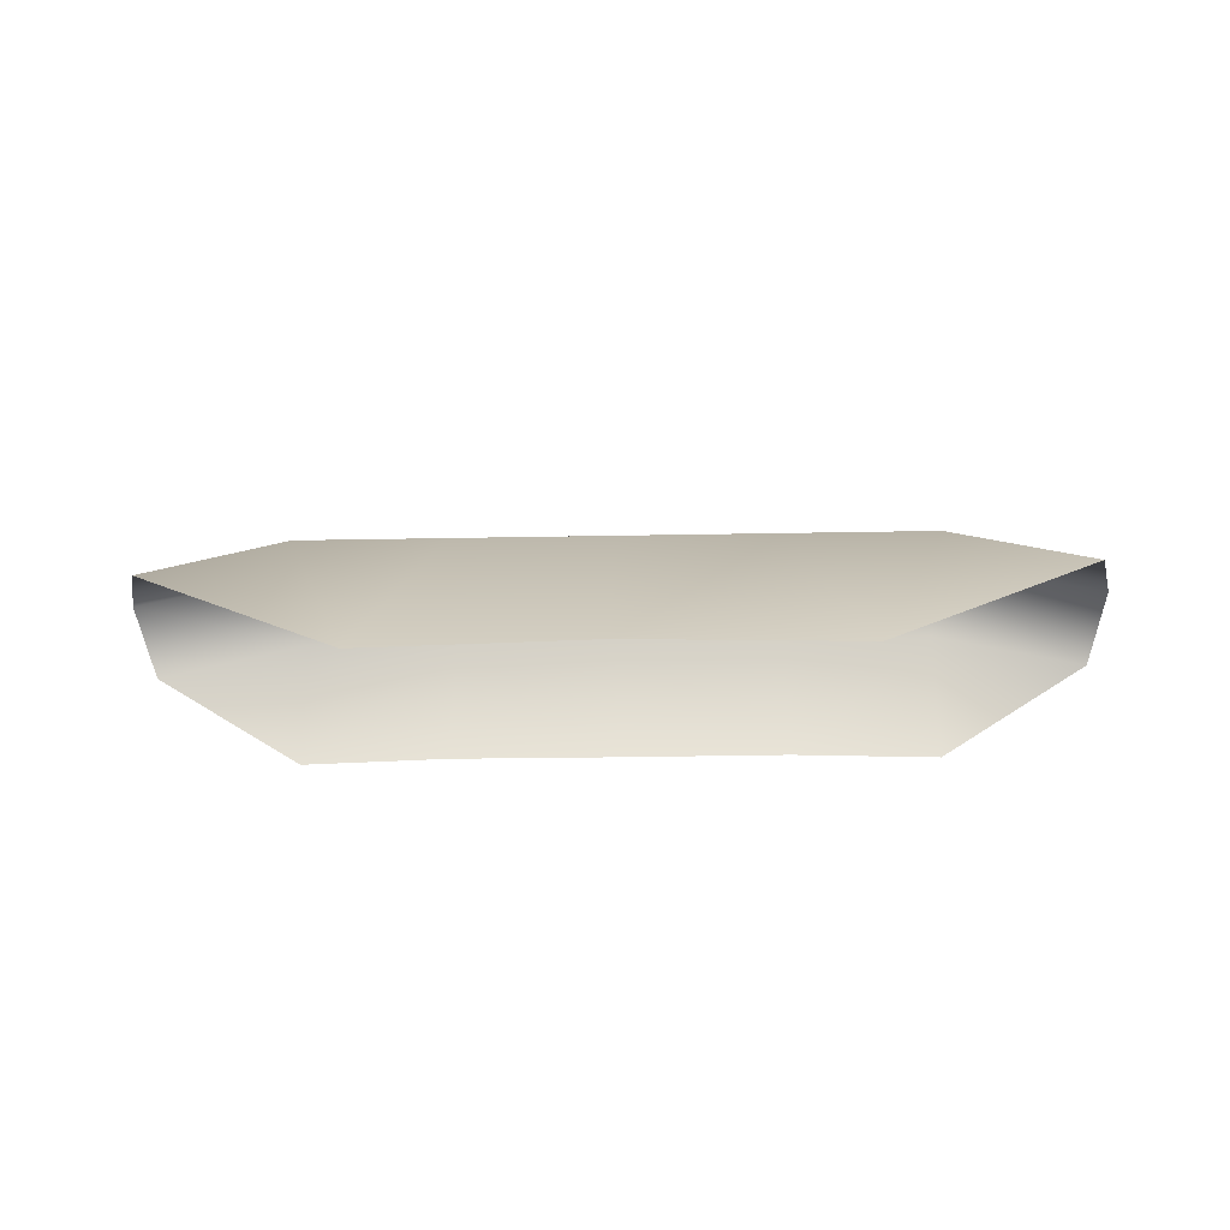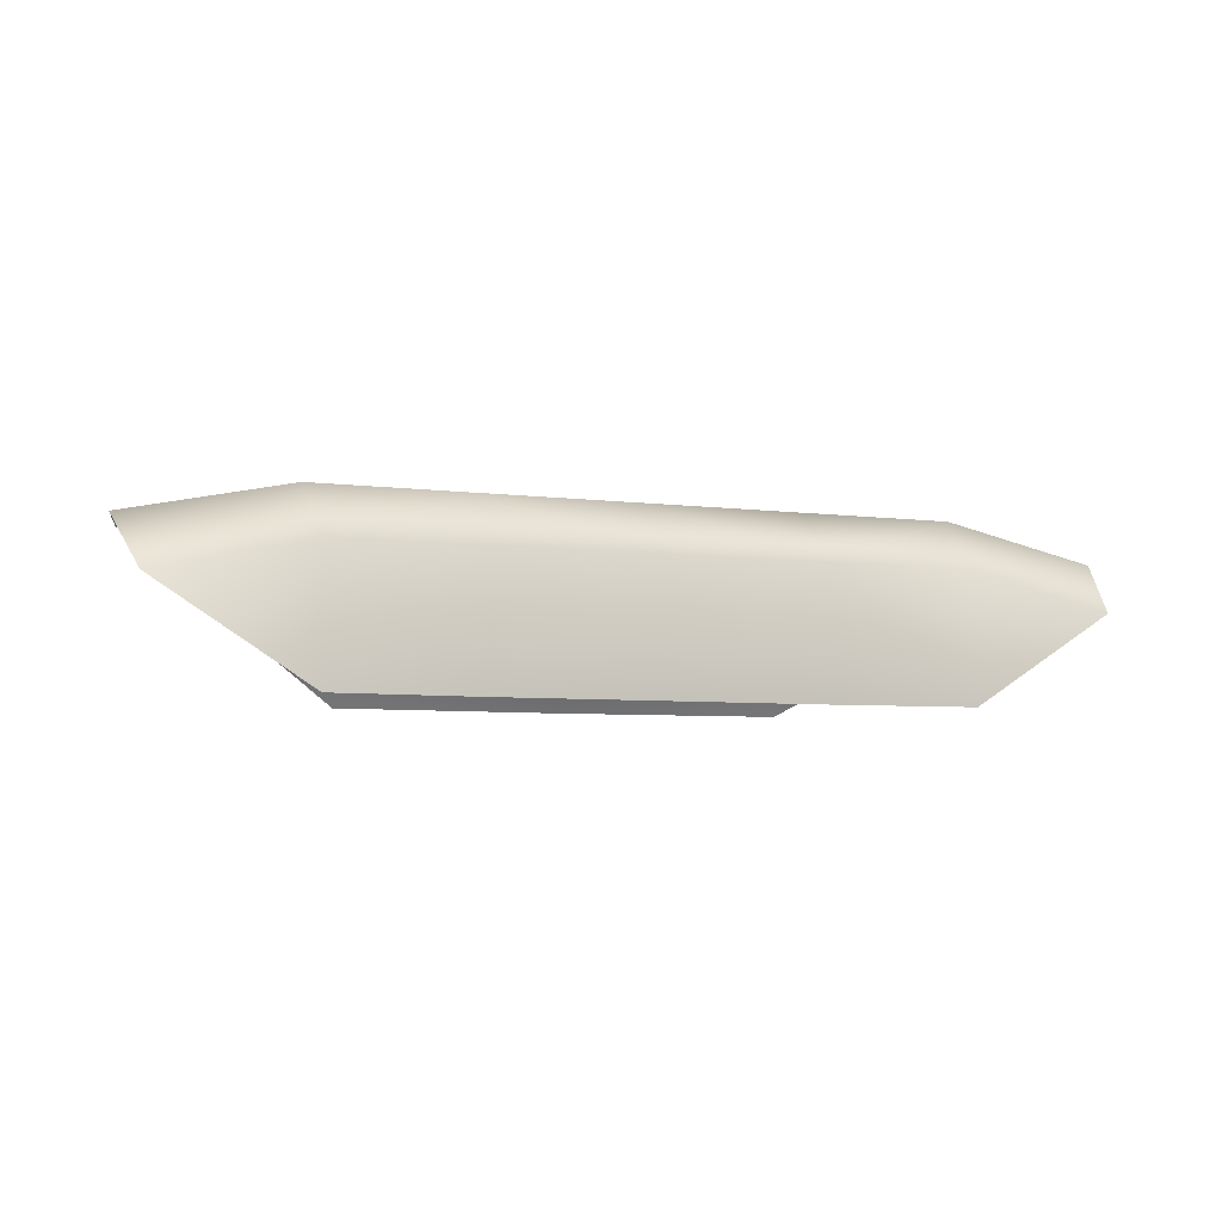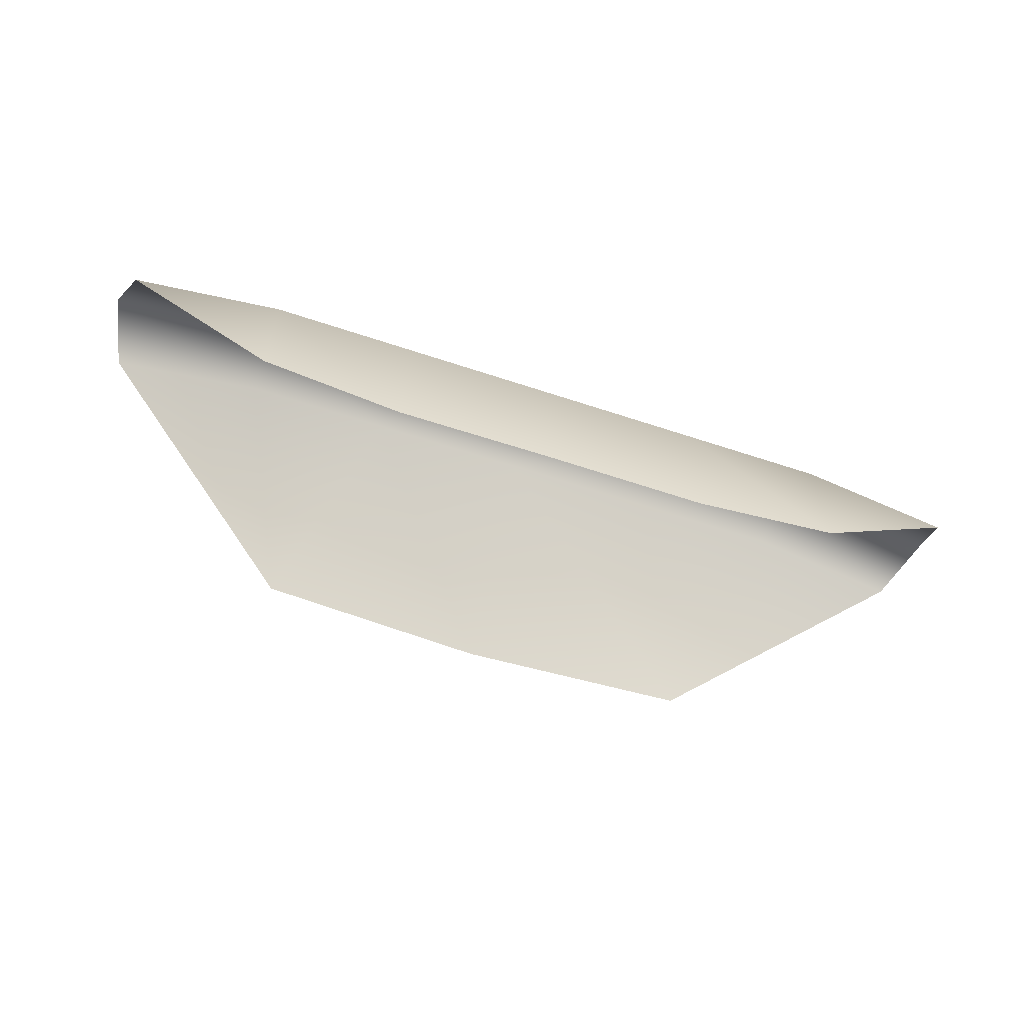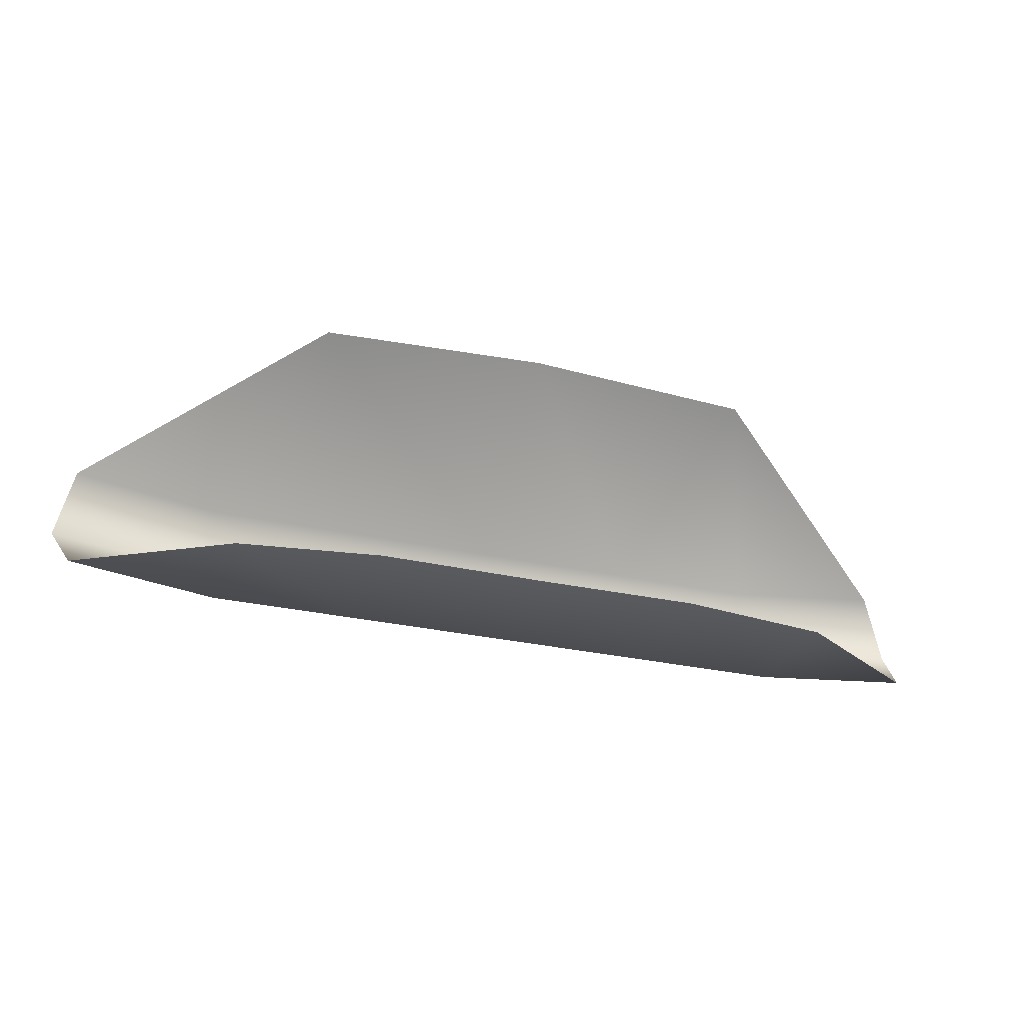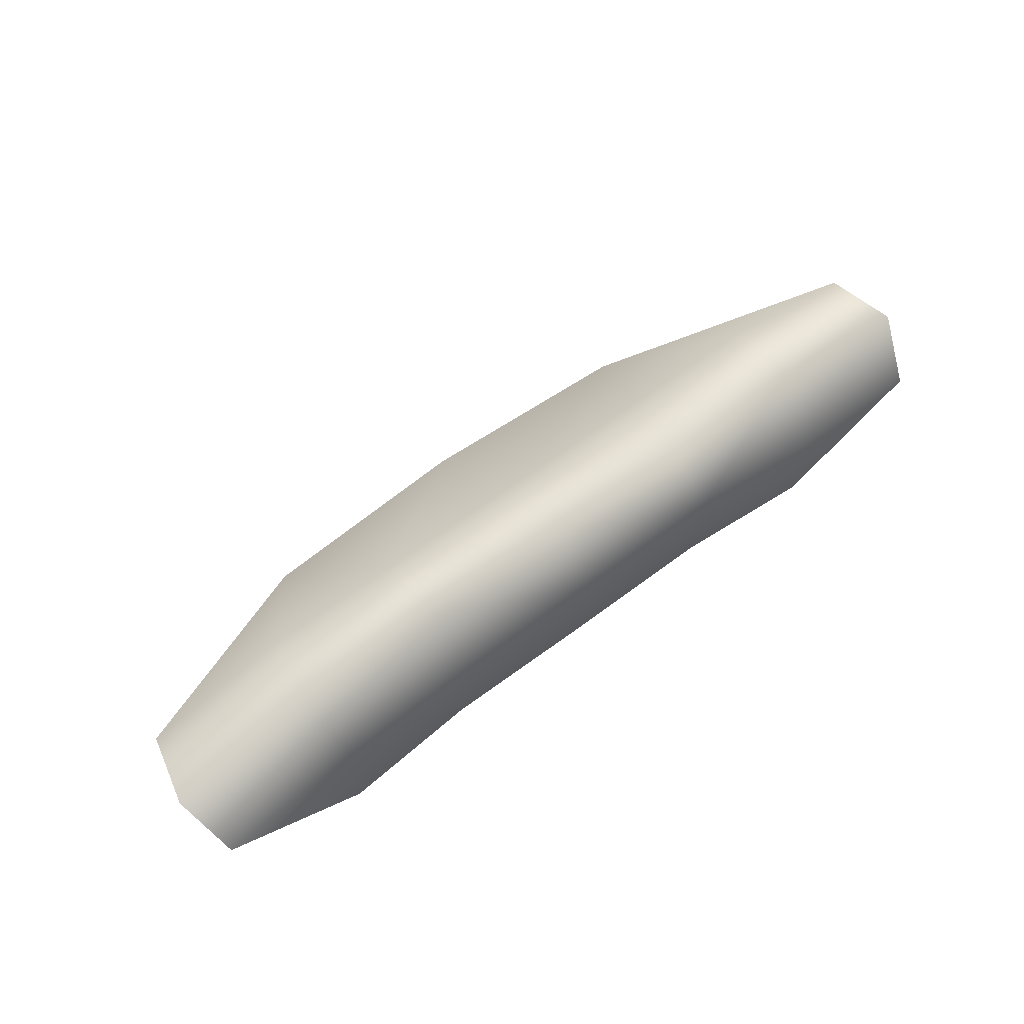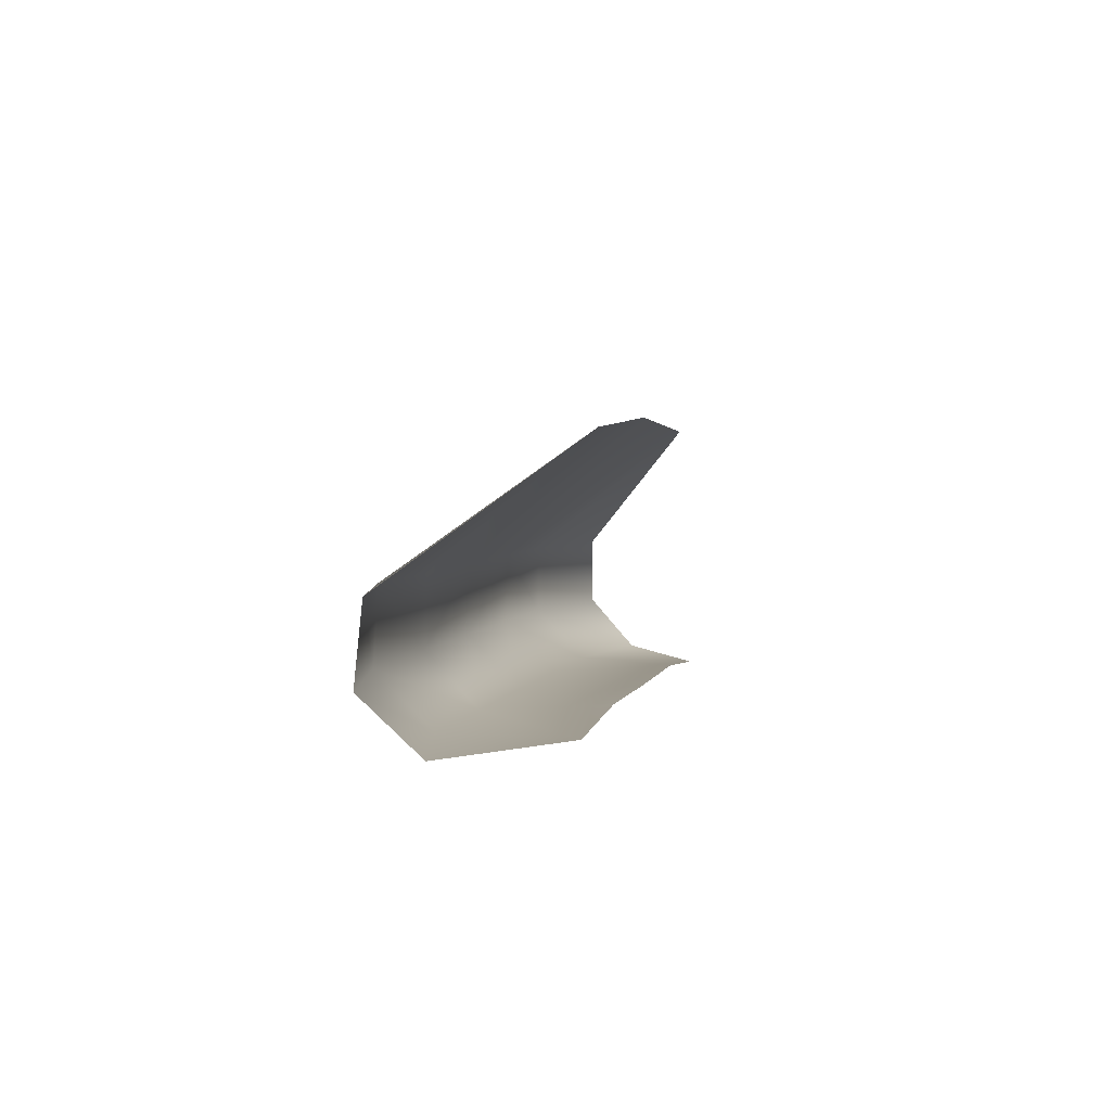
<metadata>
{"format":"obj","ext":"obj","renderer":"f3d","projection":"perspective","resolution":1024,"background":"white","views":[{"elev":-25.9,"azim":1.8,"up":"+Y"},{"elev":-5.6,"azim":157.7,"up":"+Y"},{"elev":-58.8,"azim":160.9,"up":"+Y"},{"elev":-29.1,"azim":-18.8,"up":"+Z"},{"elev":64.2,"azim":143.1,"up":"+Y"},{"elev":3.1,"azim":-77.6,"up":"+Z"}]}
</metadata>
<code>
o D82C_I
v -8.931 -43.69 -0.02539
v -9.624 -43.69 -0.02539
v -9.94 -44.46 0.5565
v -8.931 -43.69 -0.02539
v -9.94 -44.46 0.5565
v -8.931 -44.46 0.6081
v -8.931 -43.69 -0.02539
v -8.931 -43.68 -0.3403
v -9.624 -43.68 -0.3403
v -8.931 -43.69 -0.02539
v -9.624 -43.68 -0.3403
v -9.624 -43.69 -0.02539
v -8.931 -43.91 -0.5766
v -8.238 -43.91 -0.5766
v -8.215 -44.46 -0.537
v -8.931 -43.91 -0.5766
v -8.215 -44.46 -0.537
v -8.931 -44.46 -0.5407
v -8.931 -43.91 -0.5766
v -8.931 -43.68 -0.3403
v -8.238 -43.68 -0.3403
v -8.931 -43.91 -0.5766
v -8.238 -43.68 -0.3403
v -8.238 -43.91 -0.5766
v -10.99 -43.83 -0.3403
v -10.3 -43.68 -0.3403
v -10.27 -43.91 -0.5766
v -10.99 -43.83 -0.3403
v -10.27 -43.91 -0.5766
v -10.92 -44.06 -0.5766
v -6.87 -43.82 -0.3403
v -7.561 -43.68 -0.3403
v -7.591 -43.69 -0.02539
v -6.87 -43.82 -0.3403
v -7.591 -43.69 -0.02539
v -6.943 -43.83 -0.02539
v -10.92 -43.84 -0.02539
v -10.27 -43.69 -0.02539
v -10.3 -43.68 -0.3403
v -10.92 -43.84 -0.02539
v -10.3 -43.68 -0.3403
v -10.99 -43.83 -0.3403
v -10.92 -43.84 -0.02539
v -9.94 -44.46 0.5565
v -10.27 -43.69 -0.02539
v -6.943 -44.05 -0.5766
v -7.591 -43.91 -0.5766
v -7.561 -43.68 -0.3403
v -6.943 -44.05 -0.5766
v -7.561 -43.68 -0.3403
v -6.87 -43.82 -0.3403
v -6.943 -44.05 -0.5766
v -7.586 -44.46 -0.585
v -7.591 -43.91 -0.5766
v -8.238 -43.69 -0.02539
v -8.238 -43.68 -0.3403
v -8.931 -43.68 -0.3403
v -8.238 -43.69 -0.02539
v -8.931 -43.68 -0.3403
v -8.931 -43.69 -0.02539
v -8.238 -43.69 -0.02539
v -7.591 -43.69 -0.02539
v -7.561 -43.68 -0.3403
v -8.238 -43.69 -0.02539
v -7.561 -43.68 -0.3403
v -8.238 -43.68 -0.3403
v -8.238 -43.69 -0.02539
v -7.923 -44.46 0.5565
v -7.591 -43.69 -0.02539
v -9.624 -43.91 -0.5766
v -9.624 -43.68 -0.3403
v -8.931 -43.68 -0.3403
v -9.624 -43.91 -0.5766
v -8.931 -43.68 -0.3403
v -8.931 -43.91 -0.5766
v -9.624 -43.91 -0.5766
v -10.27 -43.91 -0.5766
v -10.3 -43.68 -0.3403
v -9.624 -43.91 -0.5766
v -10.3 -43.68 -0.3403
v -9.624 -43.68 -0.3403
v -9.624 -43.91 -0.5766
v -9.648 -44.46 -0.537
v -10.28 -44.46 -0.585
v -9.624 -43.91 -0.5766
v -10.28 -44.46 -0.585
v -10.27 -43.91 -0.5766
v -9.624 -43.68 -0.3403
v -10.3 -43.68 -0.3403
v -10.27 -43.69 -0.02539
v -9.624 -43.68 -0.3403
v -10.27 -43.69 -0.02539
v -9.624 -43.69 -0.02539
v -8.238 -43.68 -0.3403
v -7.561 -43.68 -0.3403
v -7.591 -43.91 -0.5766
v -8.238 -43.68 -0.3403
v -7.591 -43.91 -0.5766
v -8.238 -43.91 -0.5766
v -10.27 -43.91 -0.5766
v -10.28 -44.46 -0.585
v -10.92 -44.06 -0.5766
v -10.27 -43.69 -0.02539
v -9.94 -44.46 0.5565
v -9.624 -43.69 -0.02539
v -7.591 -43.91 -0.5766
v -7.586 -44.46 -0.585
v -8.215 -44.46 -0.537
v -7.591 -43.91 -0.5766
v -8.215 -44.46 -0.537
v -8.238 -43.91 -0.5766
v -7.591 -43.69 -0.02539
v -7.923 -44.46 0.5565
v -6.943 -43.83 -0.02539
v -8.931 -44.46 0.6081
v -7.923 -44.46 0.5565
v -8.238 -43.69 -0.02539
v -8.931 -44.46 0.6081
v -8.238 -43.69 -0.02539
v -8.931 -43.69 -0.02539
v -8.931 -44.46 -0.5407
v -9.648 -44.46 -0.537
v -9.624 -43.91 -0.5766
v -8.931 -44.46 -0.5407
v -9.624 -43.91 -0.5766
v -8.931 -43.91 -0.5766
f 1 2 3
f 4 5 6
f 7 8 9
f 10 11 12
f 13 14 15
f 16 17 18
f 19 20 21
f 22 23 24
f 25 26 27
f 28 29 30
f 31 32 33
f 34 35 36
f 37 38 39
f 40 41 42
f 43 44 45
f 46 47 48
f 49 50 51
f 52 53 54
f 55 56 57
f 58 59 60
f 61 62 63
f 64 65 66
f 67 68 69
f 70 71 72
f 73 74 75
f 76 77 78
f 79 80 81
f 82 83 84
f 85 86 87
f 88 89 90
f 91 92 93
f 94 95 96
f 97 98 99
f 100 101 102
f 103 104 105
f 106 107 108
f 109 110 111
f 112 113 114
f 115 116 117
f 118 119 120
f 121 122 123
f 124 125 126

</code>
